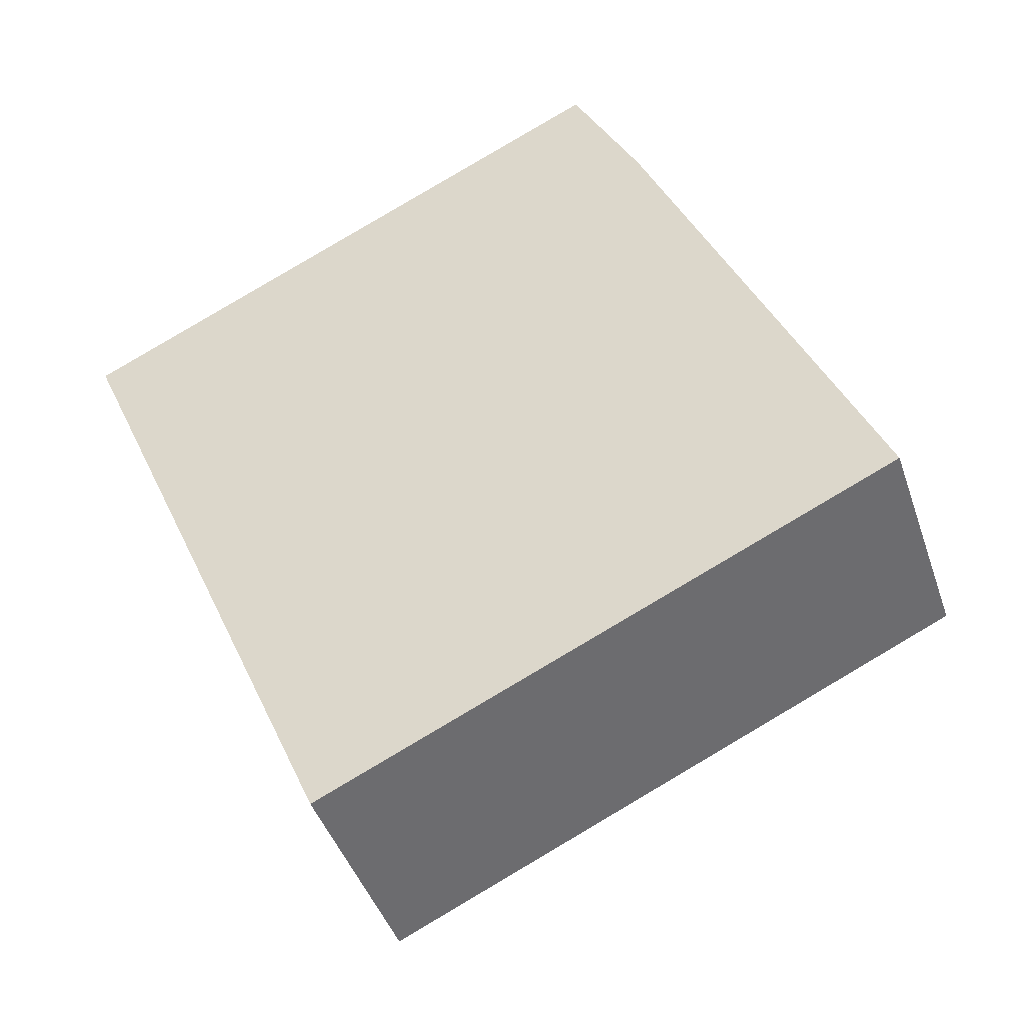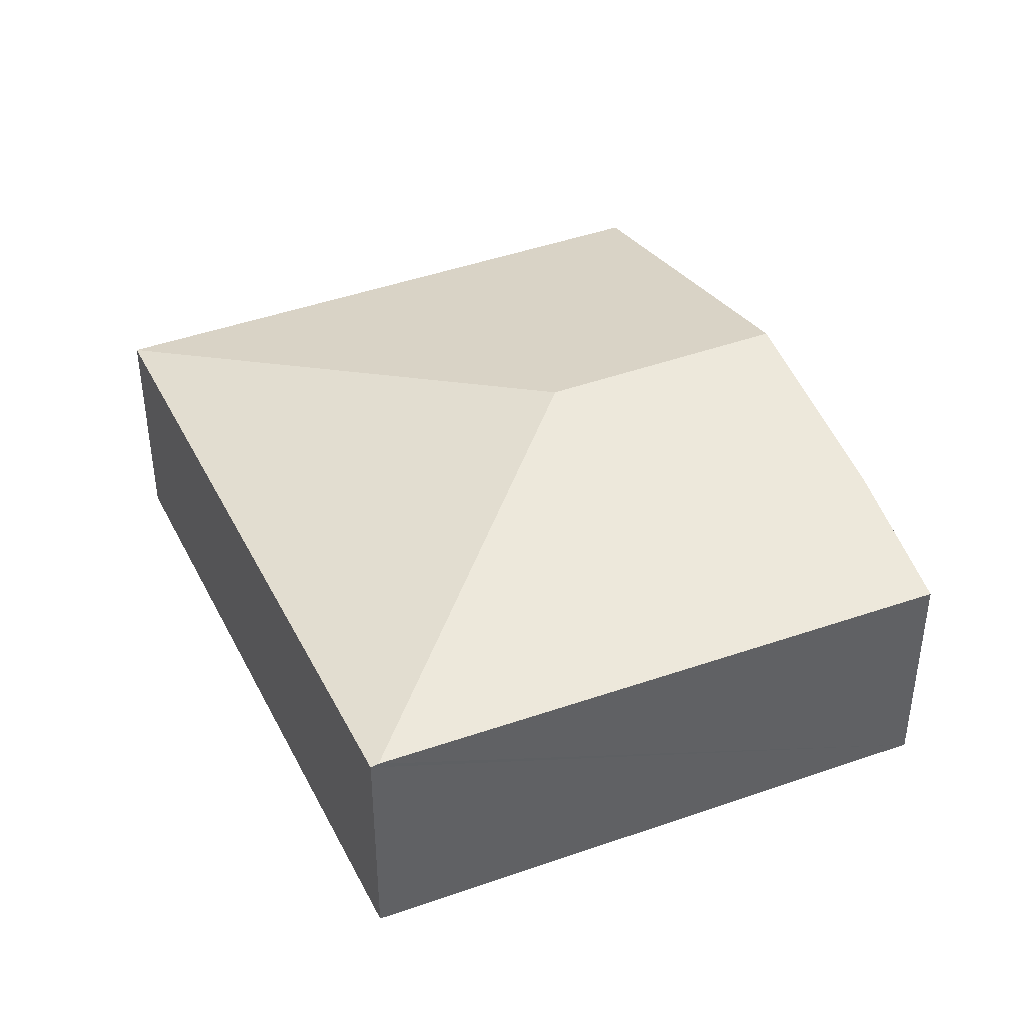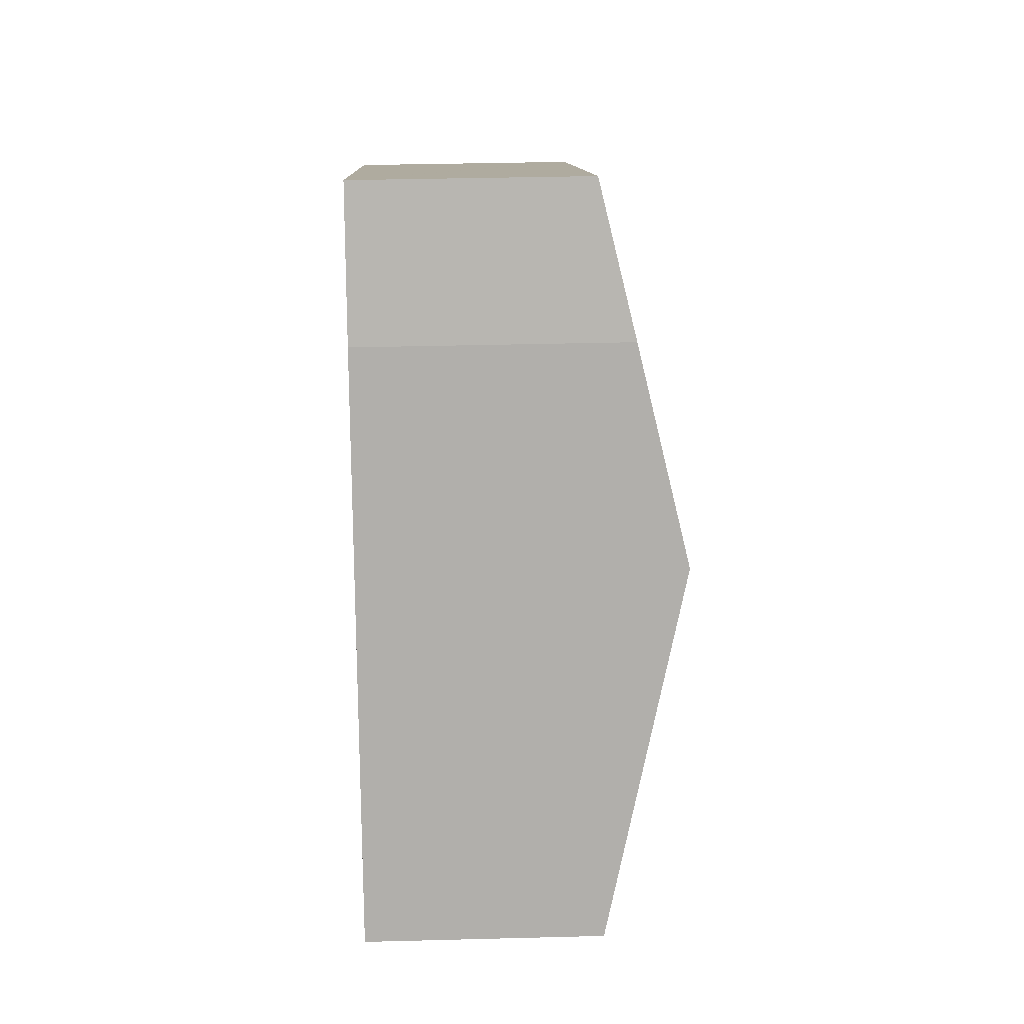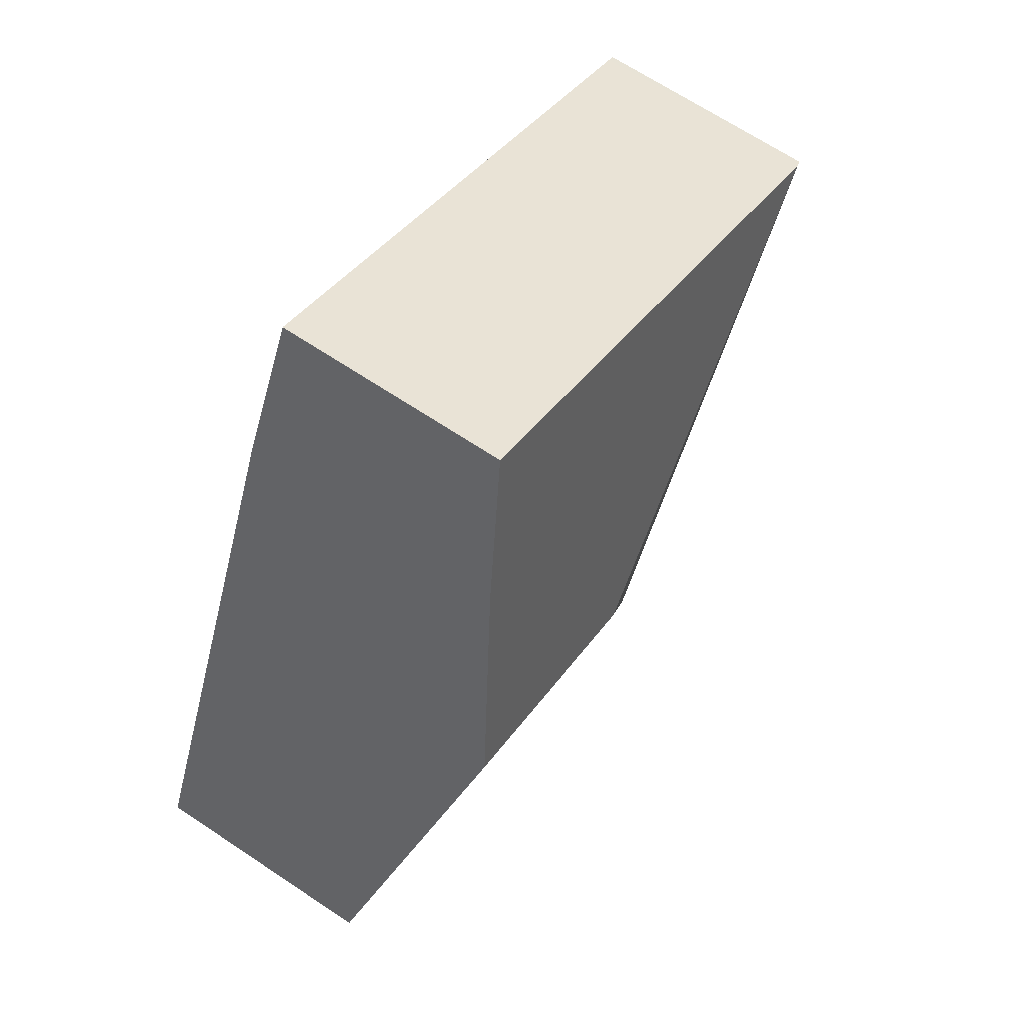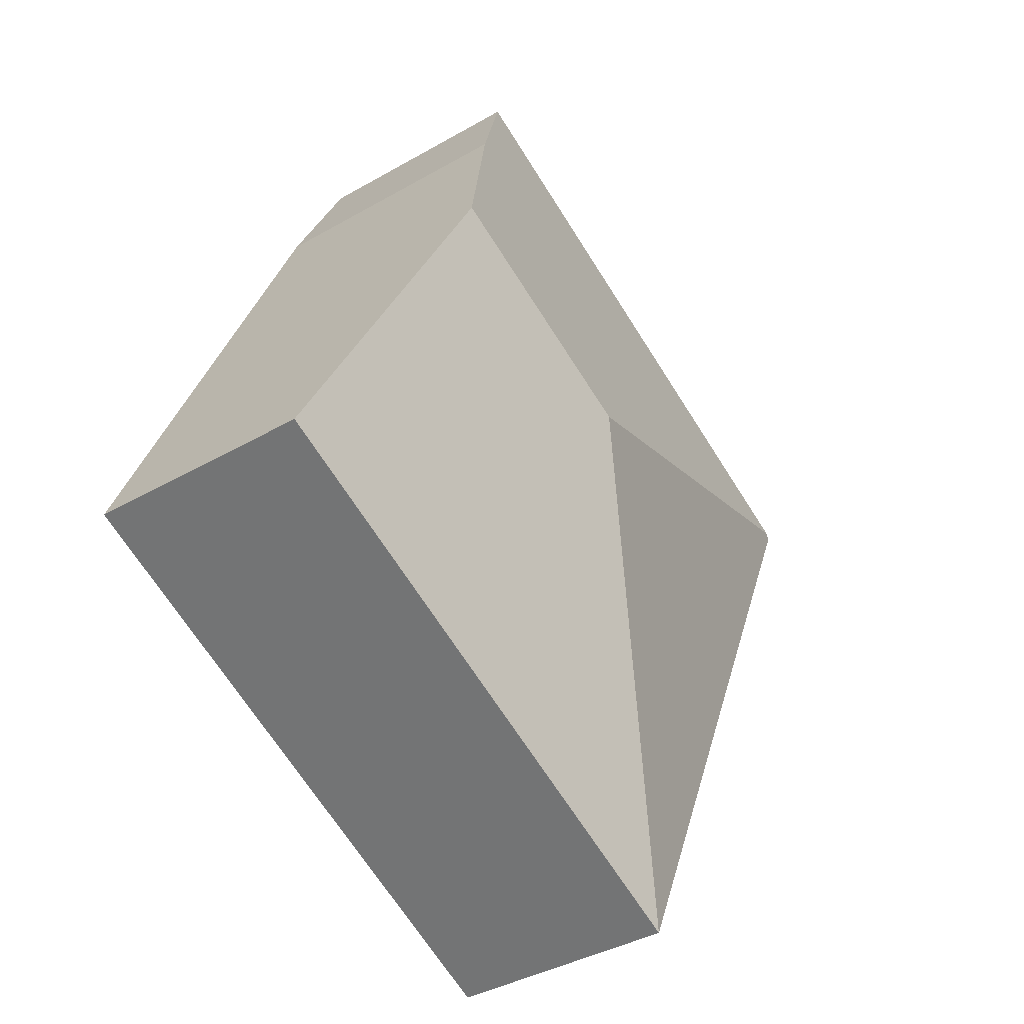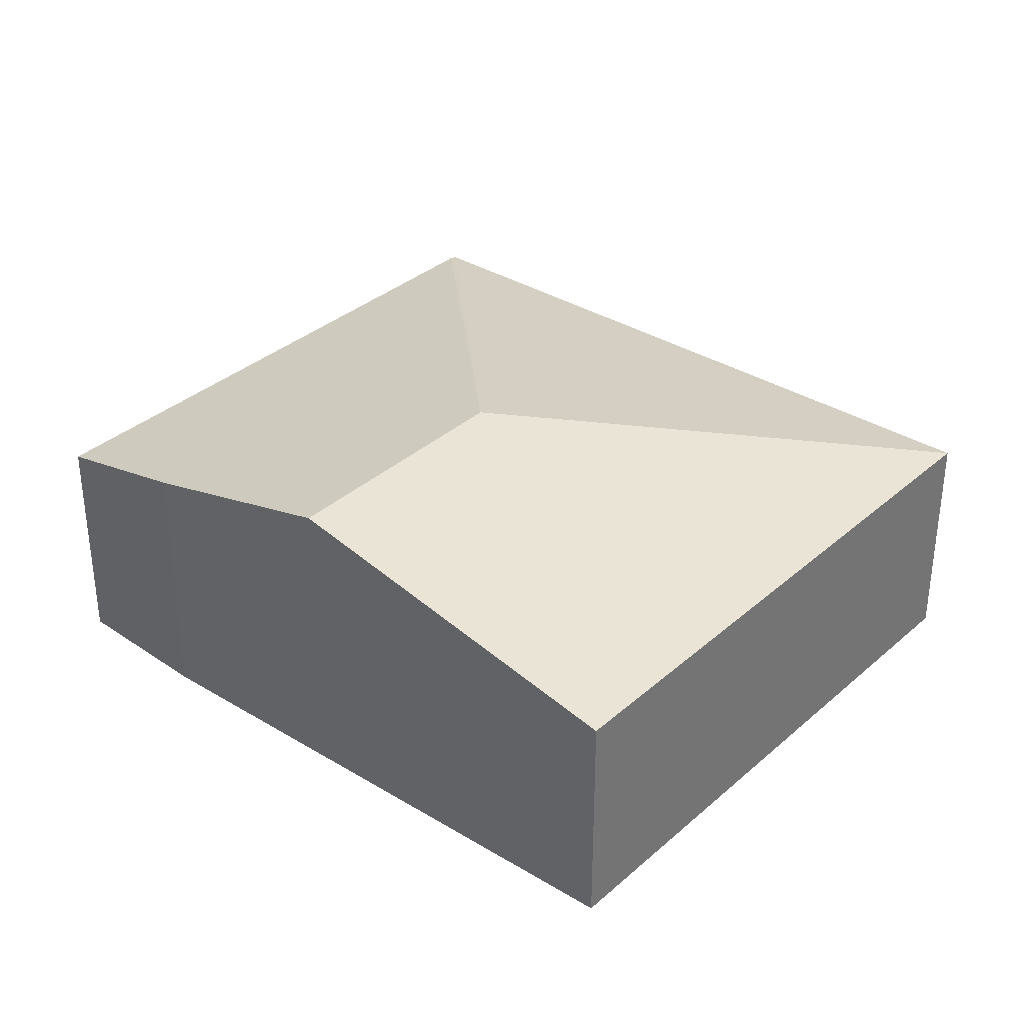
<metadata>
{"format":"obj","ext":"obj","renderer":"f3d","projection":"perspective","resolution":1024,"background":"white","views":[{"elev":-43.8,"azim":18.2,"up":"+Z"},{"elev":41.8,"azim":-48.7,"up":"+Y"},{"elev":35.5,"azim":88.0,"up":"+Z"},{"elev":67.1,"azim":123.8,"up":"+Z"},{"elev":-38.3,"azim":126.2,"up":"+Z"},{"elev":34.9,"azim":105.7,"up":"+Y"}]}
</metadata>
<code>
v  6.01 1.629 -2.796
v  3.327 2.212 -1.217
v  4.993 2.212 -0.444
v  2.028 1.629 -4.643
v  4.393 1.868 0.944
v  3.91 1.625 1.895
v  0.051 1.642 0.025
v  0 1.629 9.975e-17
v  4.393 -5.78e-17 0.944
v  3.91 -1.16e-16 1.895
v  4.993 2.719e-17 -0.444
v  6.01 1.712e-16 -2.796
v  2.028 2.843e-16 -4.643
v  0 0 0
v  0.051 -1.531e-18 0.025
g defaultobject
f 1 2 3
f 2 1 4
f 2 5 3
f 5 2 6
f 6 2 7
f 8 2 4
f 2 8 7
f 6 9 5
f 9 6 10
f 9 3 5
f 3 9 1
f 1 9 11
f 1 11 12
f 12 4 1
f 4 12 13
f 13 8 4
f 8 13 14
f 7 10 6
f 10 7 8
f 10 8 15
f 15 8 14
f 12 14 13
f 14 12 11
f 14 11 9
f 14 9 10
f 14 10 15

</code>
